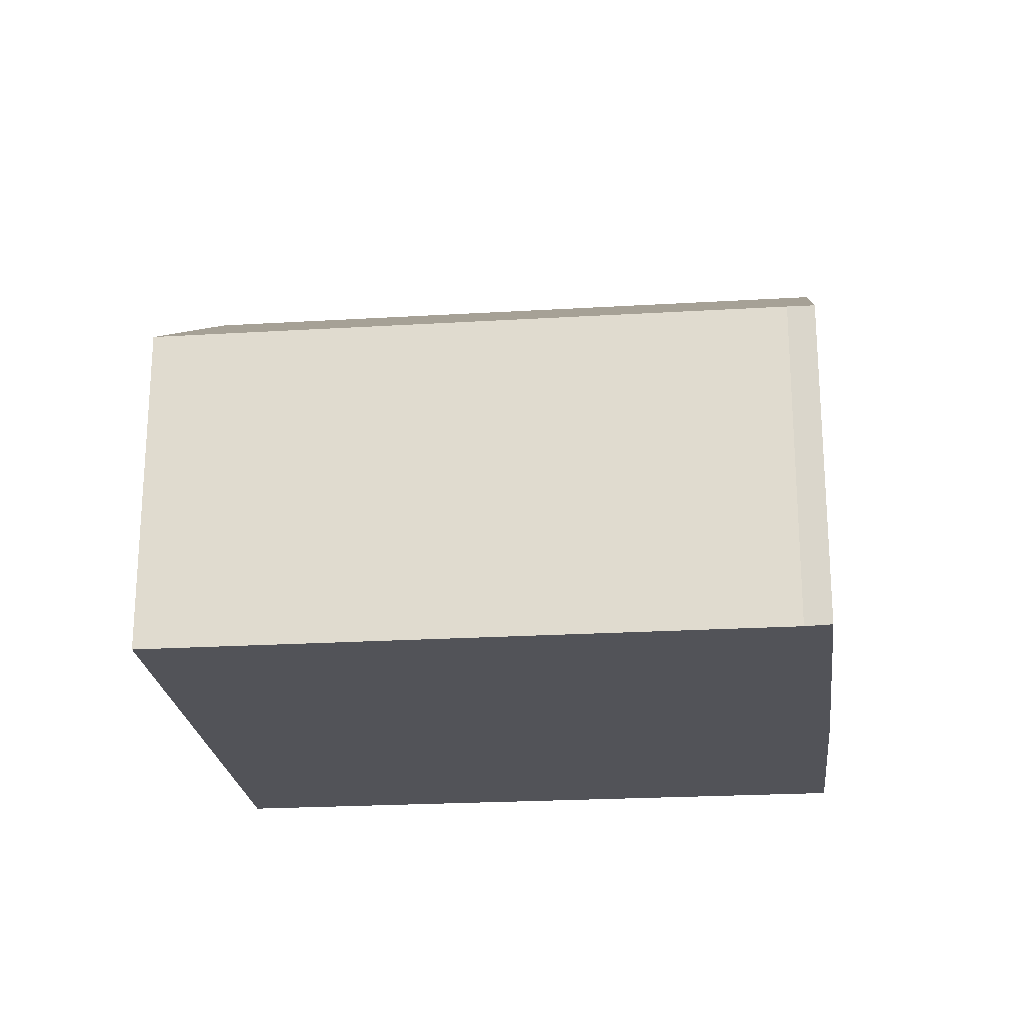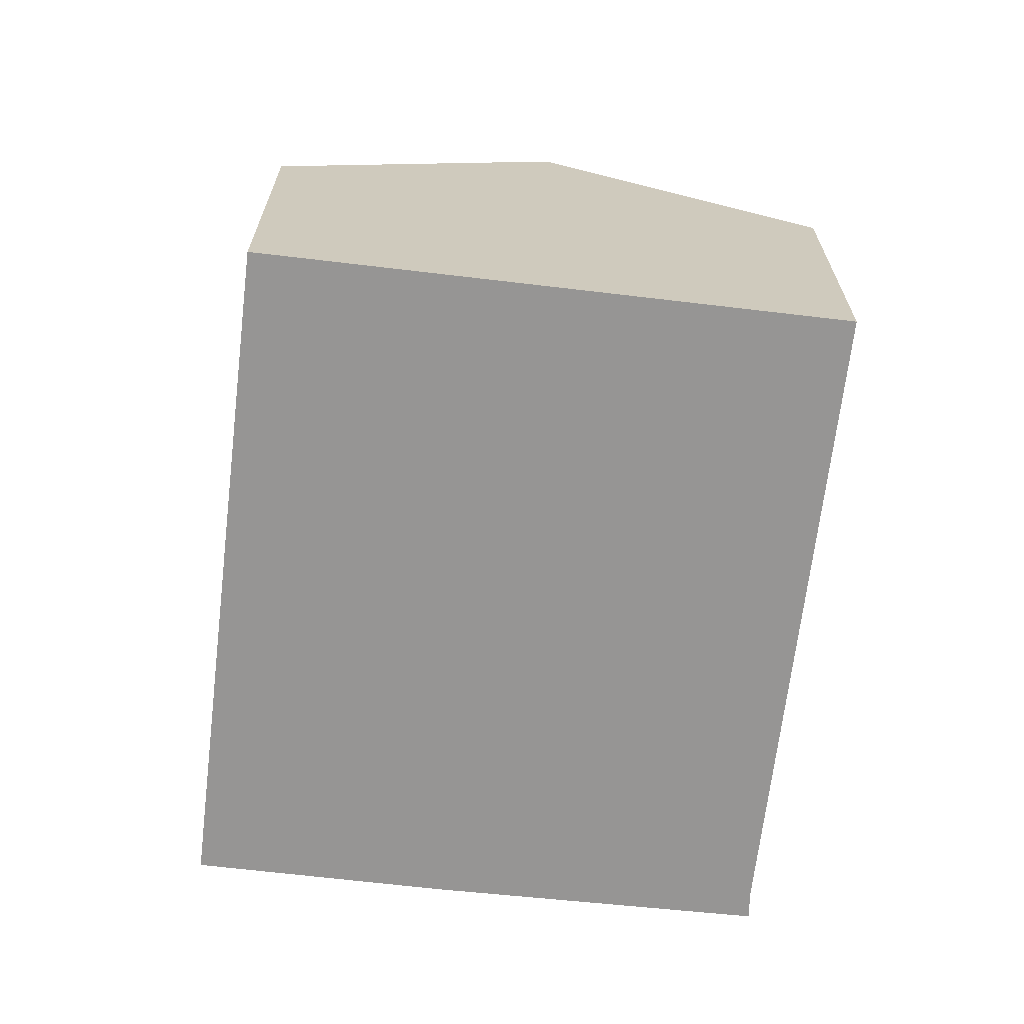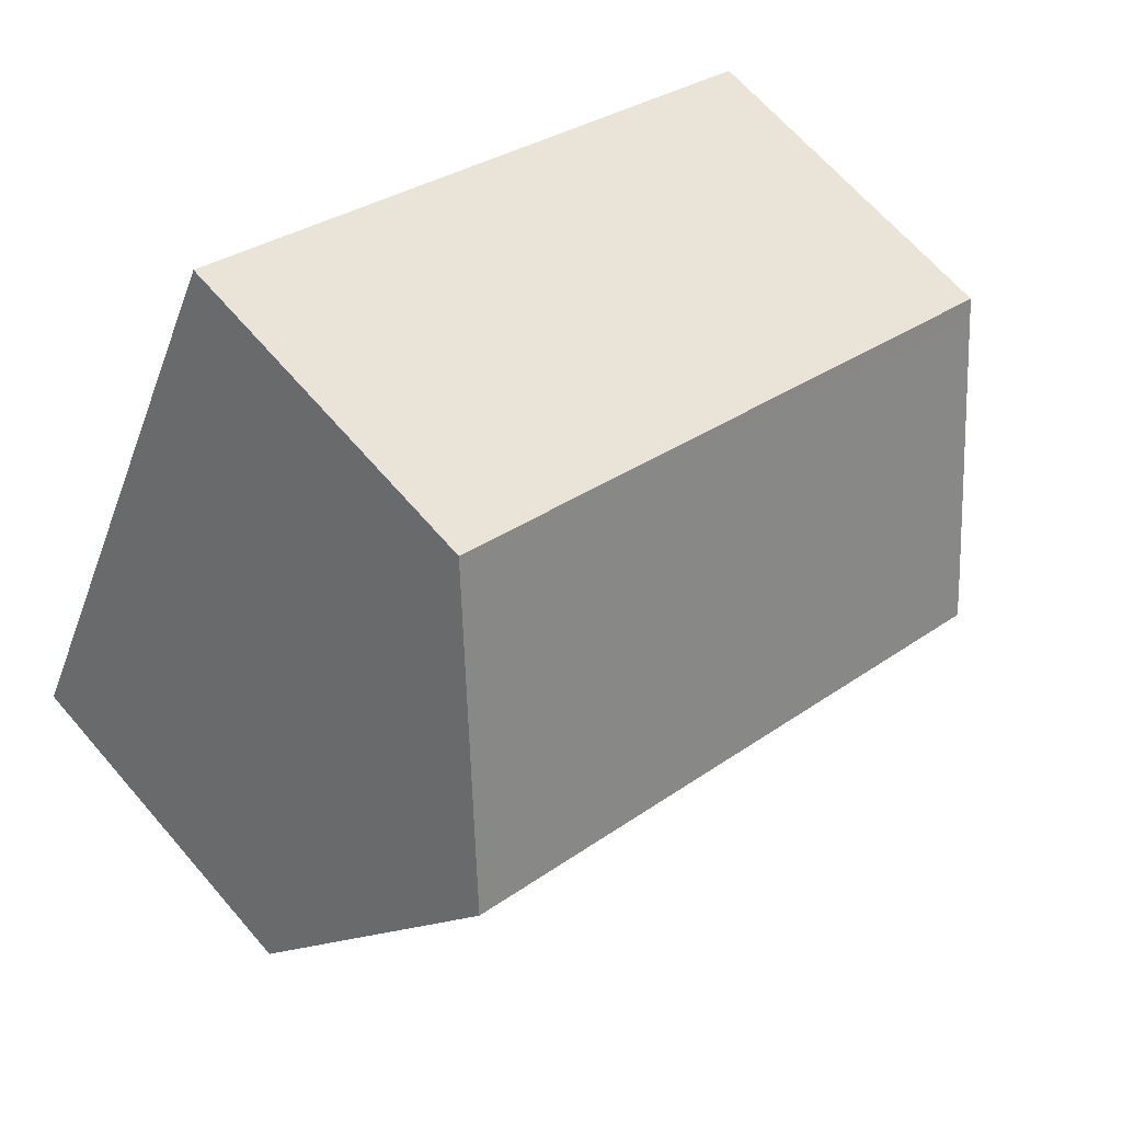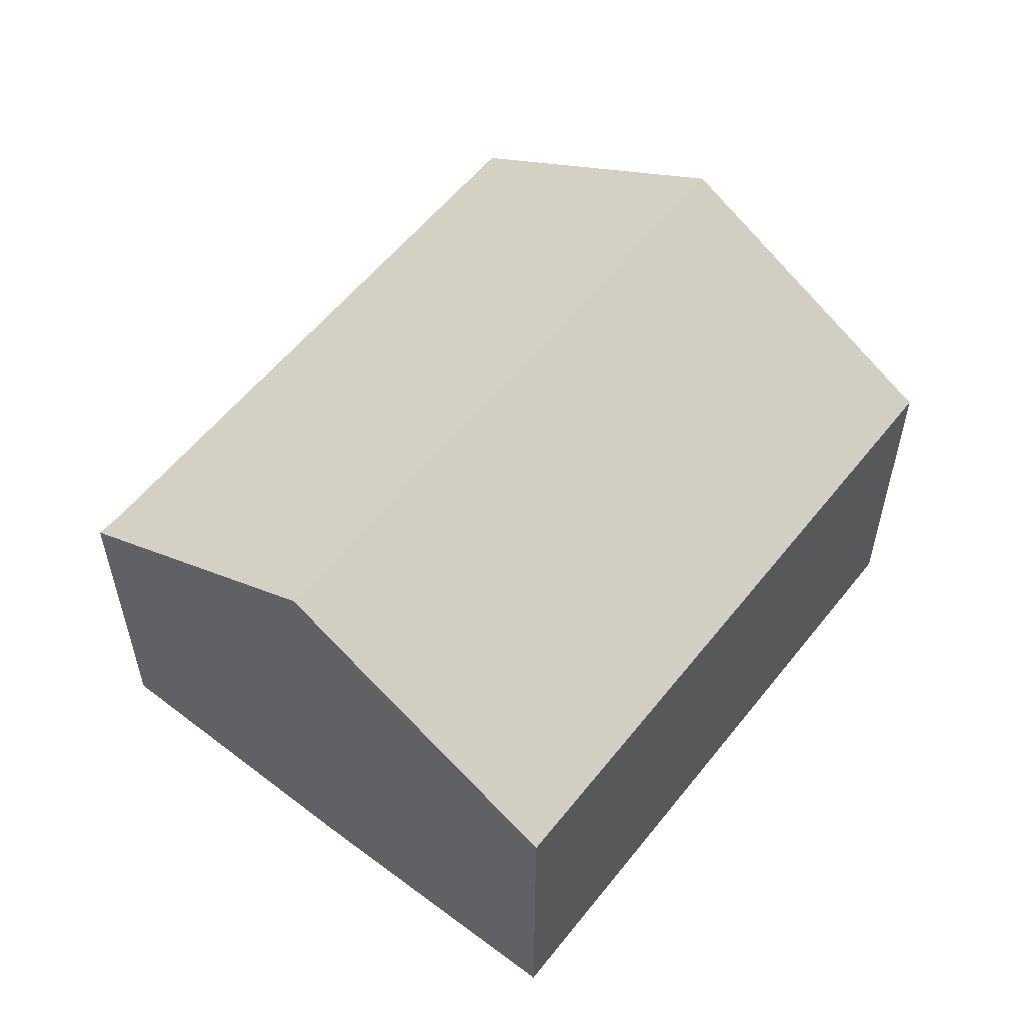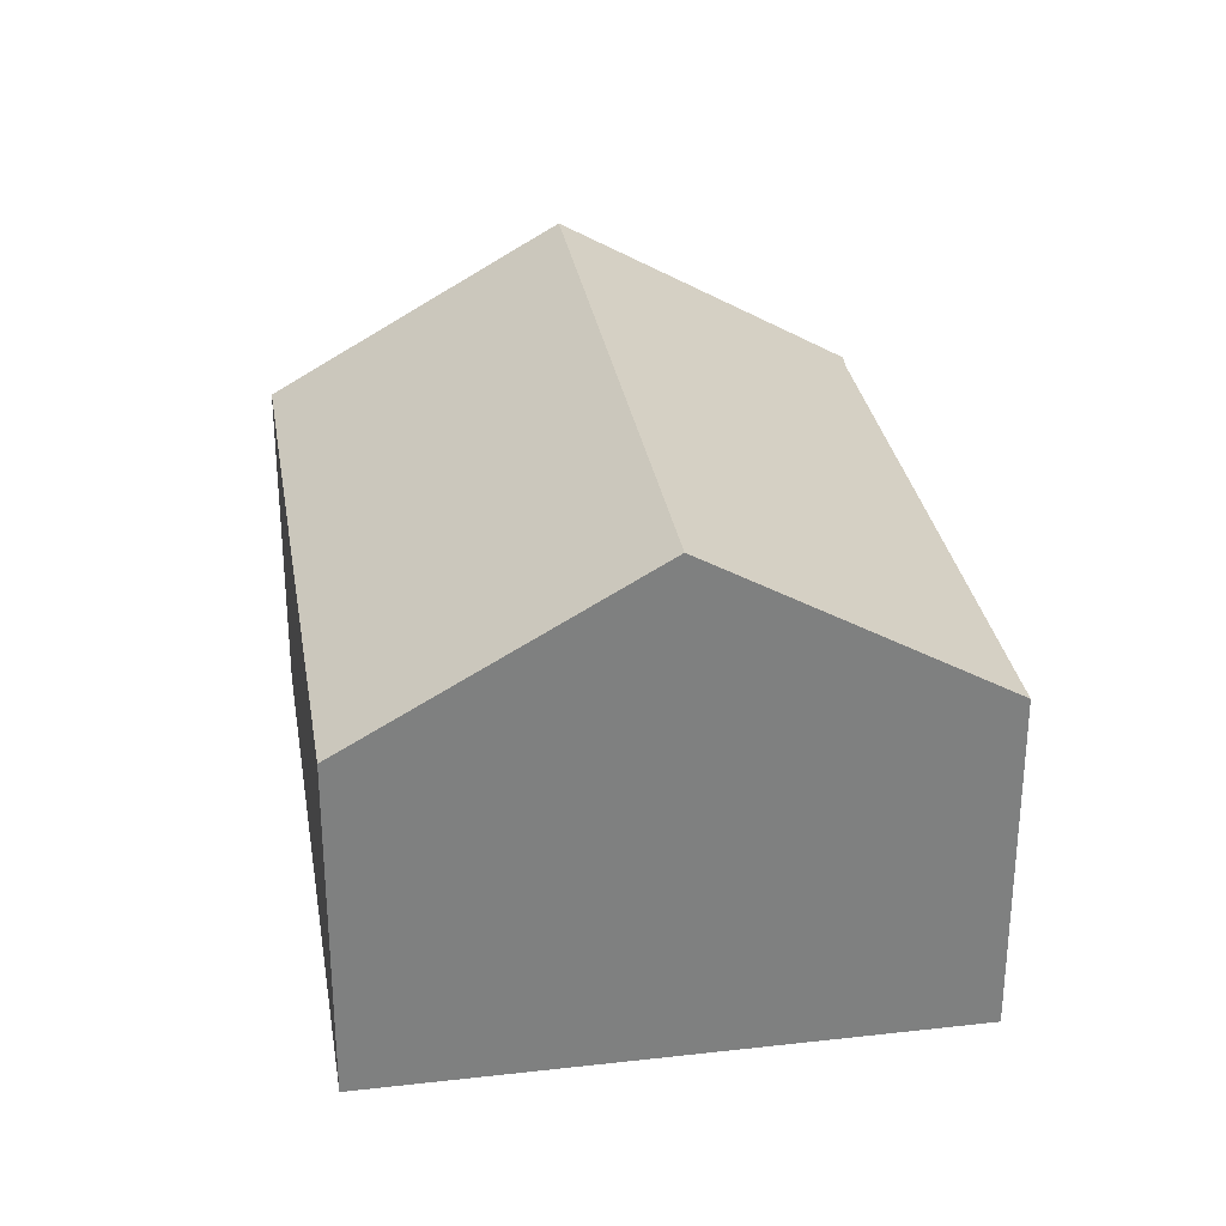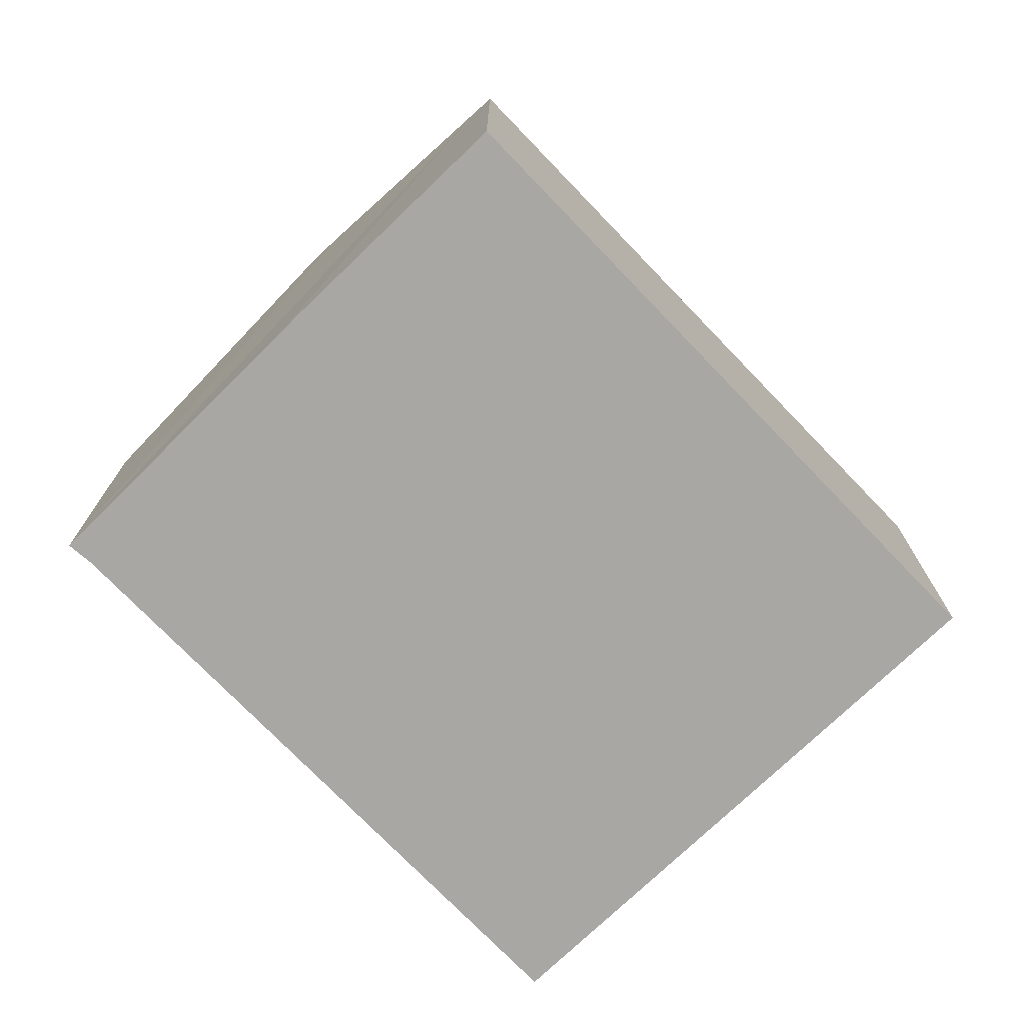
<metadata>
{"format":"obj","ext":"obj","renderer":"f3d","projection":"perspective","resolution":1024,"background":"white","views":[{"elev":-22.7,"azim":160.2,"up":"+Y"},{"elev":-67.5,"azim":57.5,"up":"+Y"},{"elev":65.7,"azim":139.3,"up":"+Z"},{"elev":56.8,"azim":-77.9,"up":"+Y"},{"elev":30.5,"azim":55.0,"up":"+Y"},{"elev":-74.4,"azim":-71.8,"up":"+Y"}]}
</metadata>
<code>
v  2.59 10.17 -5.349
v  5.741 6.844 -10.39
v  5.265 6.814 -10.68
v  17 7.482 -3.707
v  14.93 10.17 0.593
v  16.17 6.845 -5.363
v  17.49 6.844 -4.728
v  2.221 9.704 -4.614
v  12.35 6.823 5.948
v  0.183 7.06 -0.38
v  8.264 6.823 3.979
v  0 6.823 4.178e-16
v  5.265 6.537e-16 -10.68
v  2.59 3.275e-16 -5.349
v  0 0 0
v  0.183 2.327e-17 -0.38
v  2.221 2.825e-16 -4.614
v  8.264 -2.436e-16 3.979
v  12.35 -3.642e-16 5.948
v  14.93 -3.631e-17 0.593
v  17 2.27e-16 -3.707
v  17.49 2.895e-16 -4.728
v  5.741 6.36e-16 -10.39
v  16.17 3.284e-16 -5.363
g defaultobject
f 1 2 3
f 2 1 4
f 4 1 5
f 6 4 7
f 4 6 2
f 8 5 1
f 5 8 9
f 9 8 10
f 9 10 11
f 11 10 12
f 13 1 3
f 1 13 8
f 8 13 10
f 10 13 14
f 10 14 12
f 12 14 15
f 15 14 16
f 16 14 17
f 15 11 12
f 11 15 18
f 11 18 9
f 9 18 19
f 19 5 9
f 5 19 4
f 4 19 20
f 4 20 21
f 4 21 7
f 7 21 22
f 23 3 2
f 3 23 13
f 22 6 7
f 6 22 2
f 2 22 23
f 23 22 24
f 18 20 19
f 20 18 21
f 21 18 15
f 21 15 22
f 22 15 24
f 24 15 23
f 23 15 16
f 23 16 17
f 23 17 14
f 23 14 13

</code>
